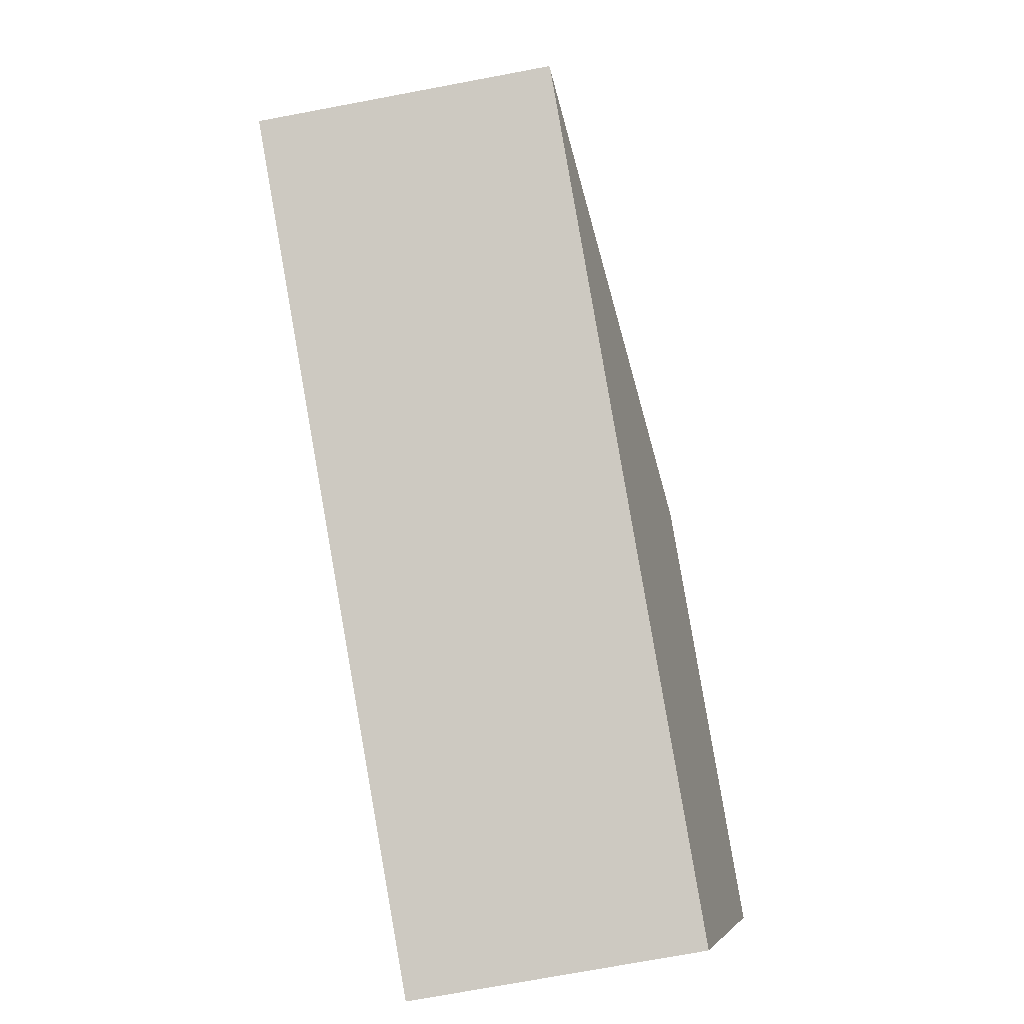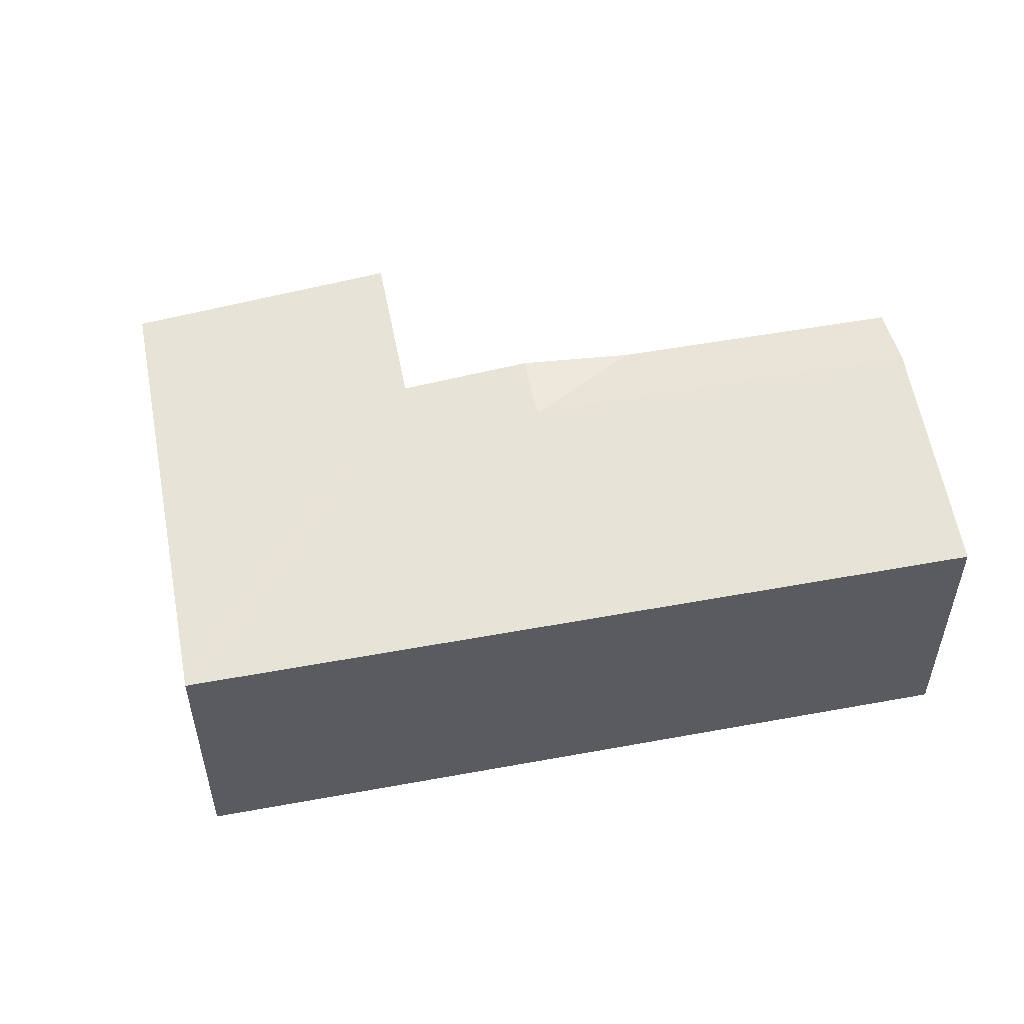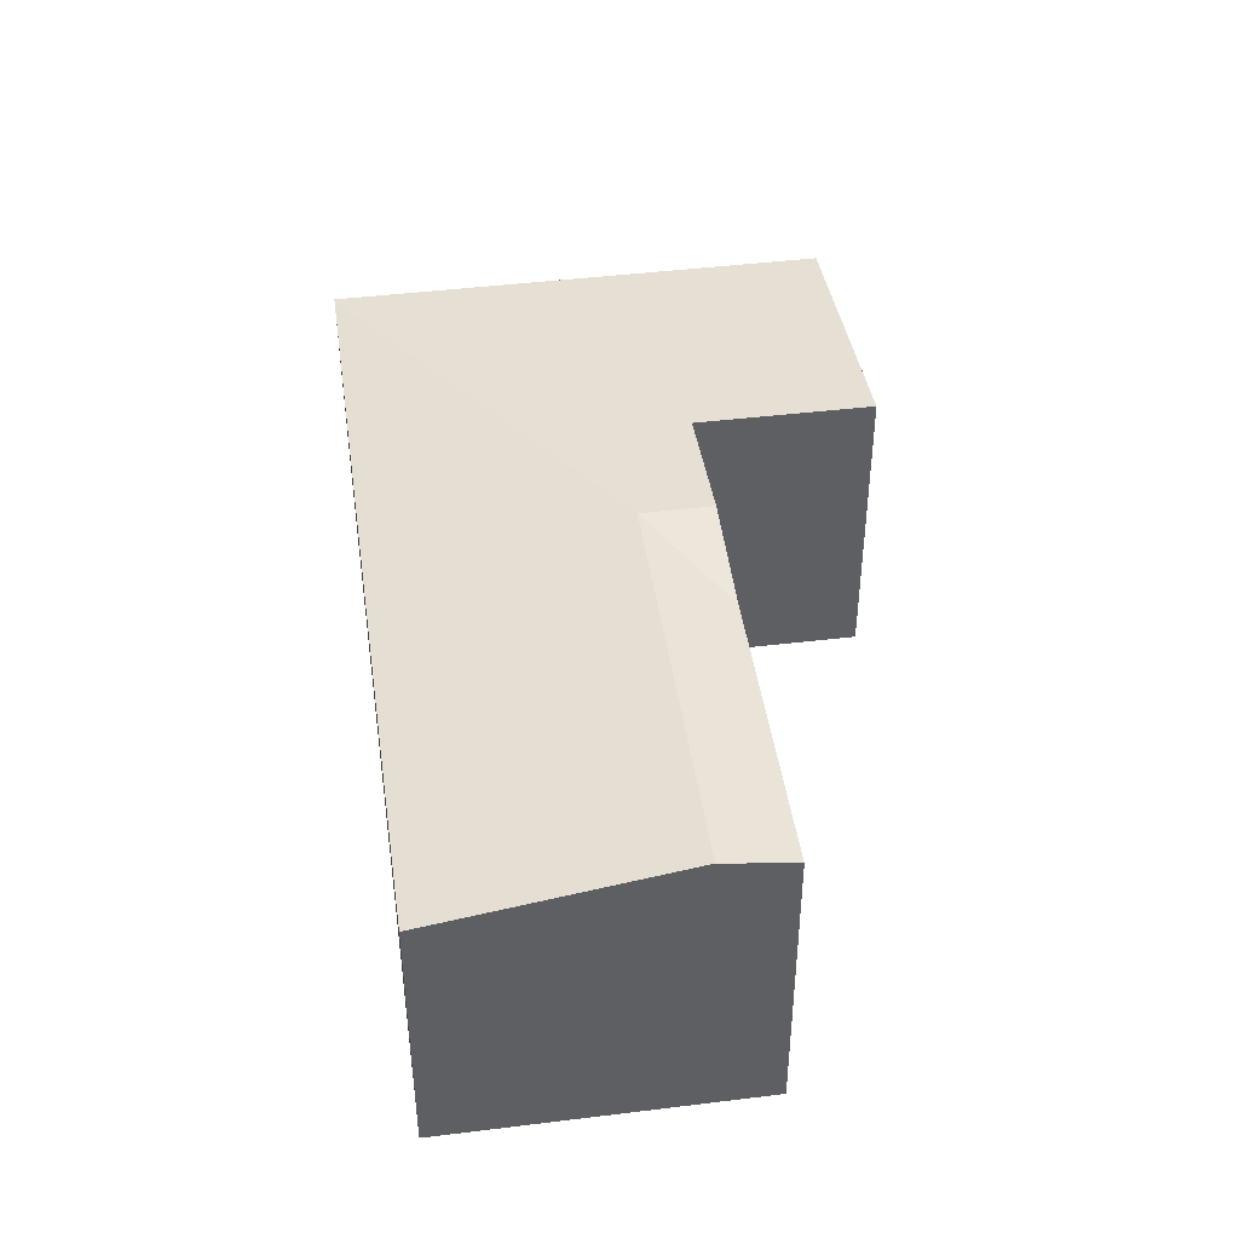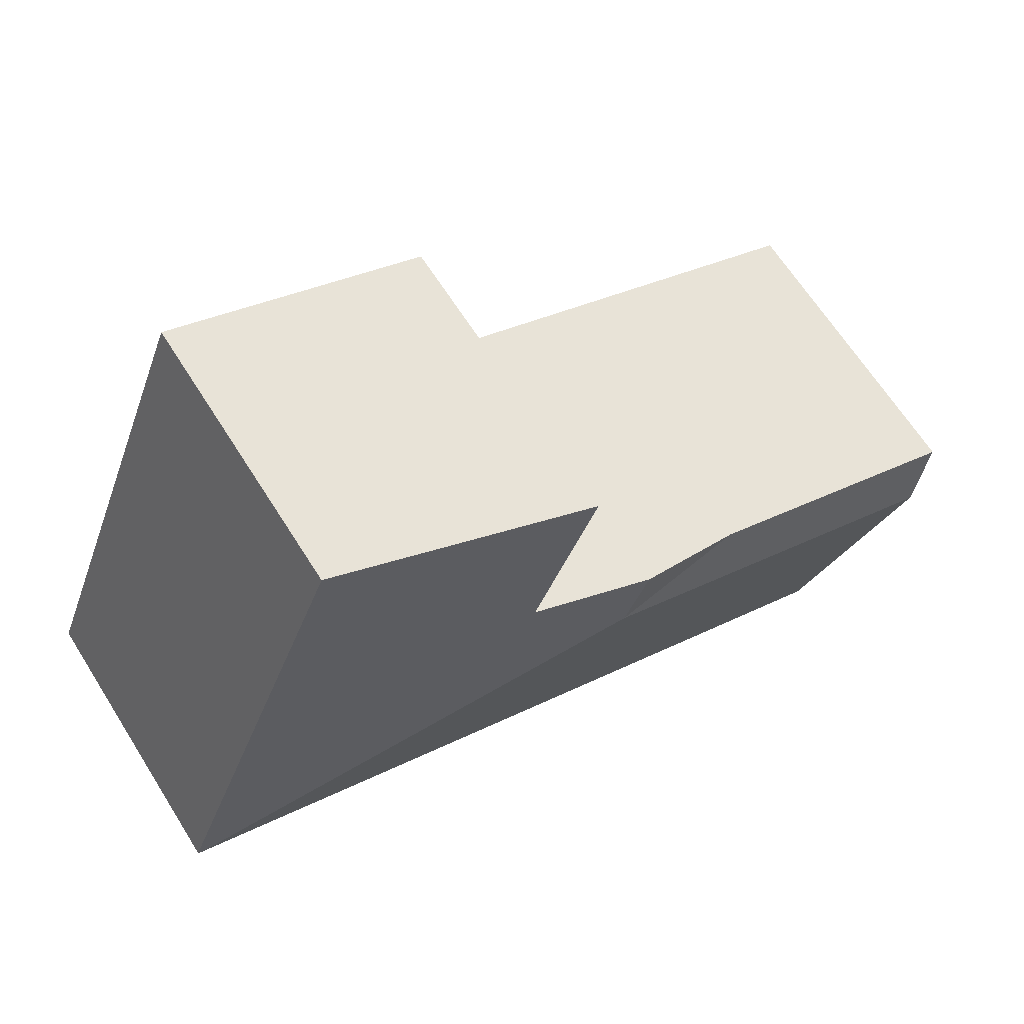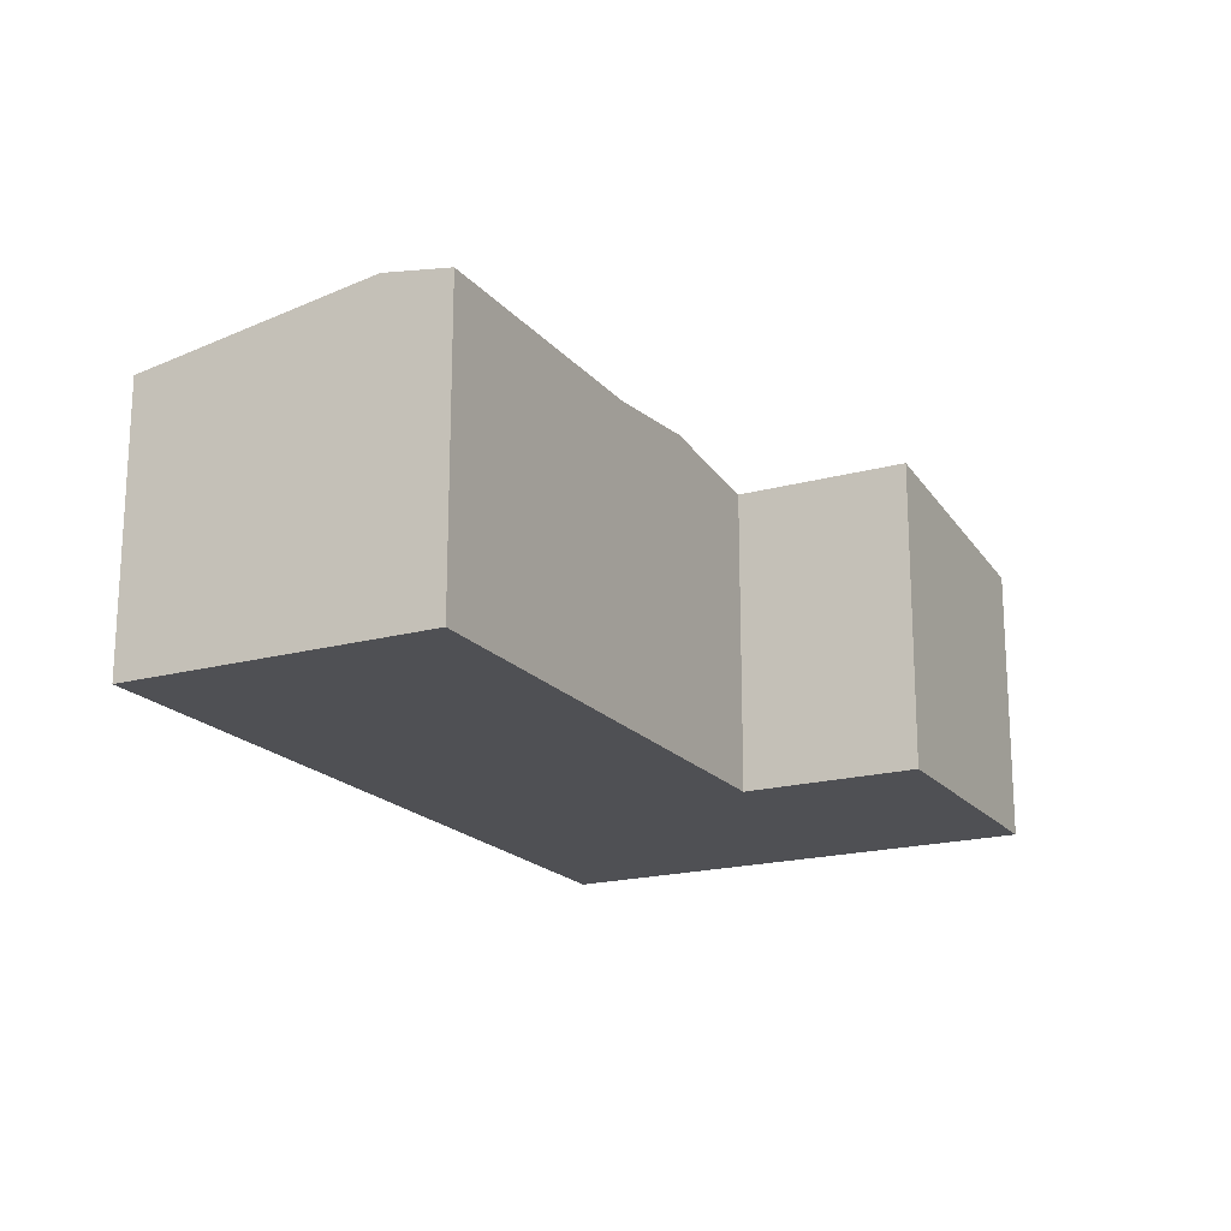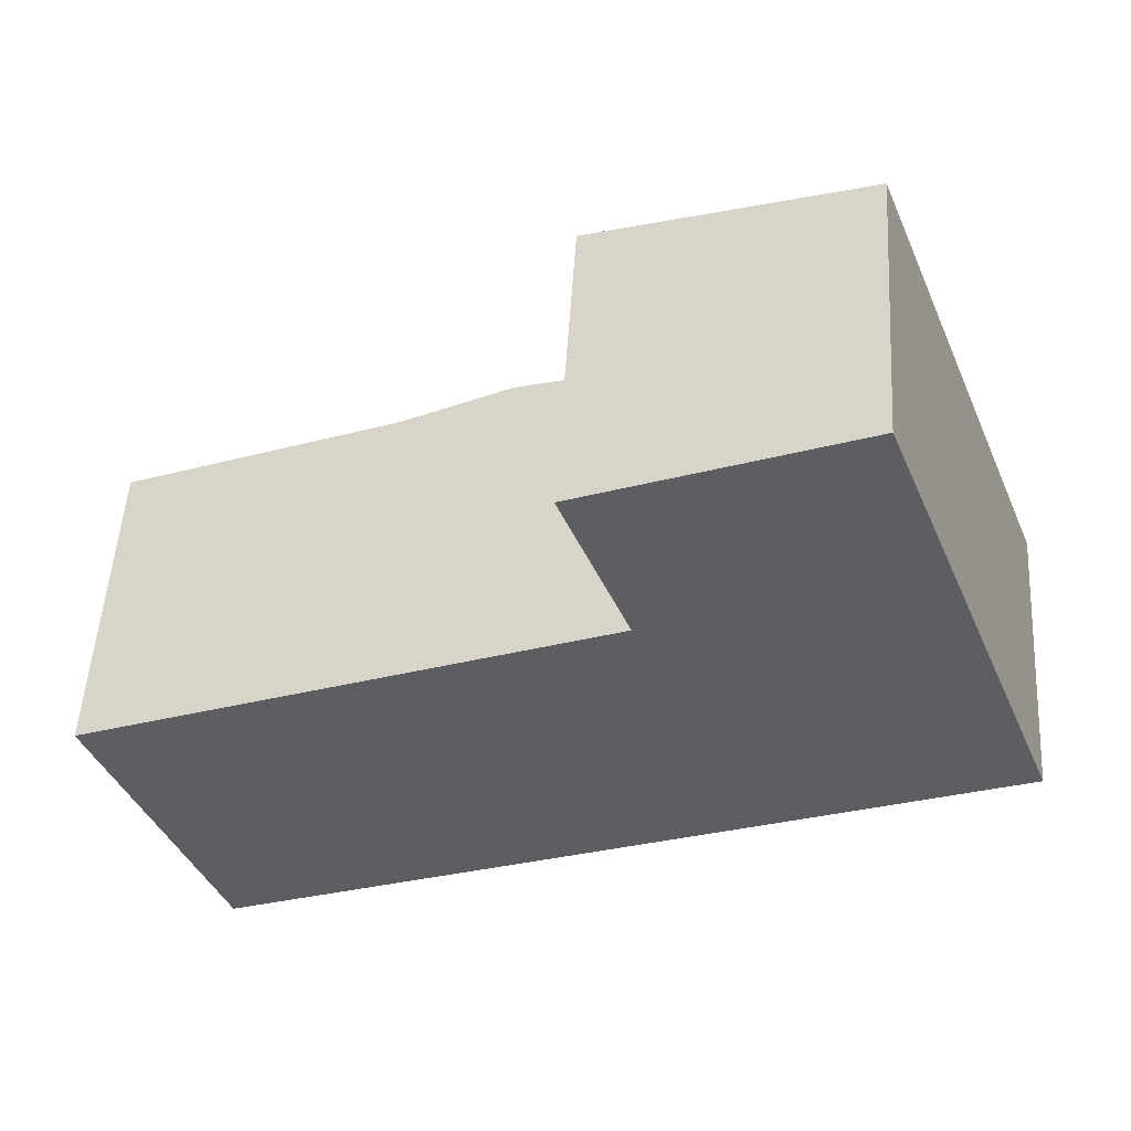
<metadata>
{"format":"obj","ext":"obj","renderer":"f3d","projection":"perspective","resolution":1024,"background":"white","views":[{"elev":-73.7,"azim":100.6,"up":"+Z"},{"elev":53.5,"azim":147.4,"up":"+Y"},{"elev":43.9,"azim":-119.7,"up":"+Y"},{"elev":65.2,"azim":147.8,"up":"+Z"},{"elev":-19.1,"azim":-84.3,"up":"+Y"},{"elev":51.5,"azim":3.5,"up":"+Z"}]}
</metadata>
<code>
v  4.456 3.453 0.937
v  2.993 3.328 1.19
v  4.172 3.453 1.659
v  7.644 3.012 5.097
v  5.528 3.309 2.198
v  4.819 3.31 3.985
v  9.623 3.012 0.068
v  9.582 3.016 0.052
v  1.267 3.019 -3.22
v  0.282 3.453 -0.717
v  0 3.329 2.038e-16
v  0 0 0
v  2.993 -7.287e-17 1.19
v  4.172 -1.016e-16 1.659
v  5.528 -1.346e-16 2.198
v  4.819 -2.44e-16 3.985
v  7.644 -3.121e-16 5.097
v  0.282 4.39e-17 -0.717
v  1.267 1.972e-16 -3.22
v  9.623 -4.164e-18 0.068
v  9.582 -3.184e-18 0.052
g defaultobject
f 1 2 3
f 4 5 6
f 5 4 7
f 5 7 8
f 5 1 3
f 1 5 8
f 9 1 8
f 1 9 10
f 11 1 10
f 1 11 2
f 12 2 11
f 2 12 13
f 2 13 3
f 3 13 5
f 5 13 14
f 5 14 15
f 16 4 6
f 4 16 17
f 5 16 6
f 16 5 15
f 10 12 11
f 12 10 9
f 12 9 18
f 18 9 19
f 17 7 4
f 7 17 20
f 7 9 8
f 9 7 20
f 9 20 19
f 19 20 21
f 16 20 17
f 20 16 21
f 21 16 15
f 21 15 19
f 19 15 14
f 19 14 13
f 19 13 12
f 19 12 18

</code>
